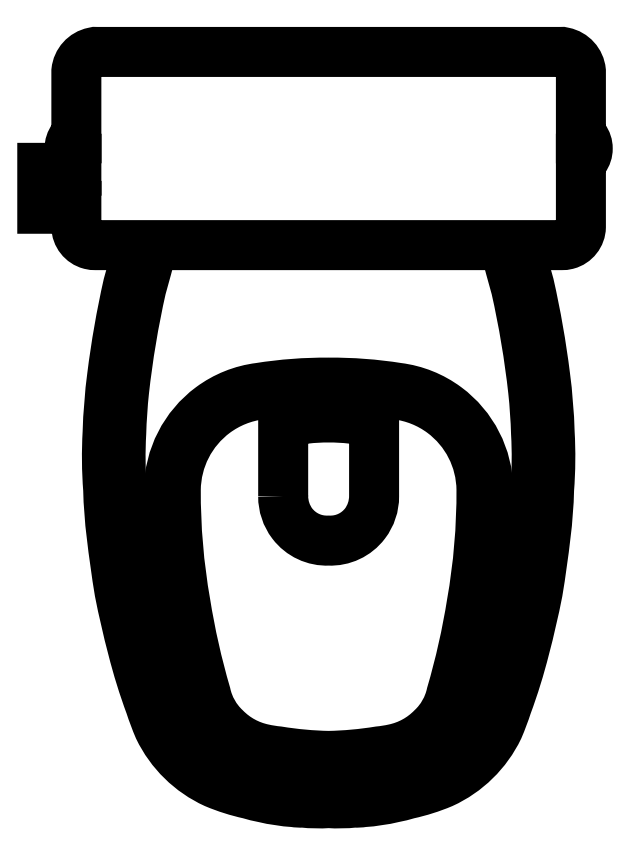
<metadata>
{"format":"dxf","ext":"dxf","renderer":"ezdxf+matplotlib","layout":"modelspace","background":"white","min_lineweight":24,"dpi":150}
</metadata>
<code>
0
SECTION
2
ENTITIES
0
POLYLINE
8
0
66
     1
10
0
20
0
30
0
70
     1
0
VERTEX
8
0
10
-0.04
20
-0.406
30
0
42
0.1644
0
VERTEX
8
0
10
-0.032
20
-0.43
30
0
42
0.2459
0
VERTEX
8
0
10
-1e-16
20
-0.445
30
0
42
0.2459
0
VERTEX
8
0
10
0.032
20
-0.43
30
0
42
0.1644
0
VERTEX
8
0
10
0.04
20
-0.406
30
0
0
VERTEX
8
0
10
0.04
20
-0.341
30
0
42
0.1089
0
VERTEX
8
0
10
-0.04
20
-0.341
30
0
0
SEQEND
8
0
0
POLYLINE
8
0
66
     1
10
0
20
0
30
0
0
VERTEX
8
0
10
-0.167
20
-0.185
30
0
42
-0.003882
0
VERTEX
8
0
10
-0.1765
20
-0.22
30
0
42
0.02426
0
VERTEX
8
0
10
-0.1905
20
-0.3
30
0
42
0.02486
0
VERTEX
8
0
10
-0.1945
20
-0.35
30
0
42
0.03332
0
VERTEX
8
0
10
-0.194
20
-0.4
30
0
42
0.02486
0
VERTEX
8
0
10
-0.191
20
-0.44
30
0
42
0.01227
0
VERTEX
8
0
10
-0.184
20
-0.49
30
0
42
0.01581
0
VERTEX
8
0
10
-0.1725
20
-0.54
30
0
42
0.0267
0
VERTEX
8
0
10
-0.157
20
-0.59
30
0
42
0.02192
0
VERTEX
8
0
10
-0.1495
20
-0.61
30
0
42
0.1747
0
VERTEX
8
0
10
-0.1
20
-0.6585
30
0
42
0.04545
0
VERTEX
8
0
10
-0.07
20
-0.668
30
0
42
0.02286
0
VERTEX
8
0
10
-0.05712
20
-0.6712
30
0
42
0.04129
0
VERTEX
8
0
10
-0.03041
20
-0.6752
30
0
42
0.05209
0
VERTEX
8
0
10
-0.02282
20
-0.6756
30
0
42
0.04333
0
VERTEX
8
0
10
-1e-16
20
-0.676
30
0
42
0.04333
0
VERTEX
8
0
10
0.02282
20
-0.6756
30
0
42
0.05209
0
VERTEX
8
0
10
0.03041
20
-0.6752
30
0
42
0.04129
0
VERTEX
8
0
10
0.05712
20
-0.6712
30
0
42
0.02286
0
VERTEX
8
0
10
0.07
20
-0.668
30
0
42
0.04545
0
VERTEX
8
0
10
0.1
20
-0.6585
30
0
42
0.1747
0
VERTEX
8
0
10
0.1495
20
-0.61
30
0
42
0.02192
0
VERTEX
8
0
10
0.157
20
-0.59
30
0
42
0.0267
0
VERTEX
8
0
10
0.1725
20
-0.54
30
0
42
0.01581
0
VERTEX
8
0
10
0.184
20
-0.49
30
0
42
0.01227
0
VERTEX
8
0
10
0.191
20
-0.44
30
0
42
0.02486
0
VERTEX
8
0
10
0.194
20
-0.4
30
0
42
0.03332
0
VERTEX
8
0
10
0.1945
20
-0.35
30
0
42
0.02486
0
VERTEX
8
0
10
0.1905
20
-0.3
30
0
42
0.02426
0
VERTEX
8
0
10
0.1765
20
-0.22
30
0
42
-0.003882
0
VERTEX
8
0
10
0.167
20
-0.185
30
0
0
SEQEND
8
0
0
POLYLINE
8
0
66
     1
10
0
20
0
30
0
0
VERTEX
8
0
10
0.1554
20
-0.1881
30
0
42
0.003849
0
VERTEX
8
0
10
0.1649
20
-0.2229
30
0
42
-0.0278
0
VERTEX
8
0
10
0.18
20
-0.3134
30
0
42
-0.01888
0
VERTEX
8
0
10
0.1825
20
-0.3505
30
0
42
-0.03365
0
VERTEX
8
0
10
0.182
20
-0.3994
30
0
42
-0.01678
0
VERTEX
8
0
10
0.1805
20
-0.4256
30
0
42
-0.01544
0
VERTEX
8
0
10
0.1722
20
-0.4879
30
0
42
-0.02372
0
VERTEX
8
0
10
0.154
20
-0.5615
30
0
42
-0.01357
0
VERTEX
8
0
10
0.1457
20
-0.5861
30
0
42
-0.02186
0
VERTEX
8
0
10
0.1386
20
-0.605
30
0
42
-0.1733
0
VERTEX
8
0
10
0.09518
20
-0.6475
30
0
42
-0.04581
0
VERTEX
8
0
10
0.06701
20
-0.6564
30
0
42
-0.02406
0
VERTEX
8
0
10
0.05458
20
-0.6594
30
0
42
-0.04261
0
VERTEX
8
0
10
0.02903
20
-0.6632
30
0
42
-0.06611
0
VERTEX
8
0
10
0.02257
20
-0.6635
30
0
42
-0.04715
0
VERTEX
8
0
10
-1e-16
20
-0.664
30
0
42
-0.04715
0
VERTEX
8
0
10
-0.02257
20
-0.6635
30
0
42
-0.06611
0
VERTEX
8
0
10
-0.02903
20
-0.6632
30
0
42
-0.04261
0
VERTEX
8
0
10
-0.05458
20
-0.6594
30
0
42
-0.02406
0
VERTEX
8
0
10
-0.06701
20
-0.6564
30
0
42
-0.04581
0
VERTEX
8
0
10
-0.09518
20
-0.6475
30
0
42
-0.1733
0
VERTEX
8
0
10
-0.1386
20
-0.605
30
0
42
-0.02186
0
VERTEX
8
0
10
-0.1457
20
-0.5861
30
0
42
-0.01357
0
VERTEX
8
0
10
-0.154
20
-0.5615
30
0
42
-0.02372
0
VERTEX
8
0
10
-0.1722
20
-0.4879
30
0
42
-0.01544
0
VERTEX
8
0
10
-0.1805
20
-0.4256
30
0
42
-0.01678
0
VERTEX
8
0
10
-0.182
20
-0.3994
30
0
42
-0.03365
0
VERTEX
8
0
10
-0.1825
20
-0.3505
30
0
42
-0.01888
0
VERTEX
8
0
10
-0.18
20
-0.3134
30
0
42
-0.0278
0
VERTEX
8
0
10
-0.1649
20
-0.2229
30
0
42
0.003849
0
VERTEX
8
0
10
-0.1554
20
-0.1881
30
0
0
SEQEND
8
0
0
POLYLINE
8
0
66
     1
10
0
20
0
30
0
70
     1
0
VERTEX
8
0
10
0
20
-0.306
30
0
42
0.04133
0
VERTEX
8
0
10
-0.06084
20
-0.3106
30
0
42
0.1293
0
VERTEX
8
0
10
-0.1036
20
-0.3277
30
0
42
0.2346
0
VERTEX
8
0
10
-0.1405
20
-0.4
30
0
42
0.04467
0
VERTEX
8
0
10
-0.1319
20
-0.501
30
0
42
0.03152
0
VERTEX
8
0
10
-0.1138
20
-0.5815
30
0
42
0.1511
0
VERTEX
8
0
10
-0.0952
20
-0.6143
30
0
42
0.1481
0
VERTEX
8
0
10
-0.05876
20
-0.6342
30
0
42
0.03107
0
VERTEX
8
0
10
-0.04515
20
-0.6364
30
0
42
0.03506
0
VERTEX
8
0
10
-1e-16
20
-0.6405
30
0
42
0.03506
0
VERTEX
8
0
10
0.04515
20
-0.6364
30
0
42
0.03107
0
VERTEX
8
0
10
0.05876
20
-0.6342
30
0
42
0.1481
0
VERTEX
8
0
10
0.0952
20
-0.6143
30
0
42
0.1511
0
VERTEX
8
0
10
0.1138
20
-0.5815
30
0
42
0.03152
0
VERTEX
8
0
10
0.1319
20
-0.501
30
0
42
0.04467
0
VERTEX
8
0
10
0.1405
20
-0.4
30
0
42
0.2346
0
VERTEX
8
0
10
0.1036
20
-0.3277
30
0
42
0.1293
0
VERTEX
8
0
10
0.06084
20
-0.3106
30
0
42
0.04133
0
SEQEND
8
0
0
POLYLINE
8
0
66
     1
10
0
20
0
30
0
70
     1
0
VERTEX
8
0
10
0
20
-0.312
30
0
42
-0.04143
0
VERTEX
8
0
10
0.06
20
-0.3165
30
0
42
-0.1297
0
VERTEX
8
0
10
0.1
20
-0.3325
30
0
42
-0.2346
0
VERTEX
8
0
10
0.1345
20
-0.4
30
0
42
-0.04468
0
VERTEX
8
0
10
0.126
20
-0.5
30
0
42
-0.03161
0
VERTEX
8
0
10
0.108
20
-0.58
30
0
42
-0.1525
0
VERTEX
8
0
10
0.091
20
-0.61
30
0
42
-0.1487
0
VERTEX
8
0
10
0.05749
20
-0.6284
30
0
42
-0.03162
0
VERTEX
8
0
10
0.04438
20
-0.6305
30
0
42
-0.03511
0
VERTEX
8
0
10
-1e-16
20
-0.6345
30
0
42
-0.03511
0
VERTEX
8
0
10
-0.04438
20
-0.6305
30
0
42
-0.03162
0
VERTEX
8
0
10
-0.05749
20
-0.6284
30
0
42
-0.1487
0
VERTEX
8
0
10
-0.091
20
-0.61
30
0
42
-0.1525
0
VERTEX
8
0
10
-0.108
20
-0.58
30
0
42
-0.03161
0
VERTEX
8
0
10
-0.126
20
-0.5
30
0
42
-0.04468
0
VERTEX
8
0
10
-0.1345
20
-0.4
30
0
42
-0.2346
0
VERTEX
8
0
10
-0.1
20
-0.3325
30
0
42
-0.1297
0
VERTEX
8
0
10
-0.06
20
-0.3165
30
0
42
-0.04143
0
SEQEND
8
0
0
POLYLINE
8
0
66
     1
10
0
20
0
30
0
0
VERTEX
8
0
10
-0.236
20
-0.1195
30
0
0
VERTEX
8
0
10
-0.236
20
-0.135
30
0
0
VERTEX
8
0
10
-0.236
20
-0.1505
30
0
0
SEQEND
8
0
0
POLYLINE
8
0
66
     1
10
0
20
0
30
0
0
VERTEX
8
0
10
-0.2245
20
-0.108
30
0
0
VERTEX
8
0
10
-0.2245
20
-0.1
30
0
0
VERTEX
8
0
10
-0.2245
20
-0.092
30
0
0
SEQEND
8
0
0
POLYLINE
8
0
66
     1
10
0
20
0
30
0
0
VERTEX
8
0
10
-0.222
20
-0.091
30
0
0
VERTEX
8
0
10
-0.222
20
-0.109
30
0
0
SEQEND
8
0
0
POLYLINE
8
0
66
     1
10
0
20
0
30
0
0
VERTEX
8
0
10
-0.222
20
-0.1195
30
0
0
VERTEX
8
0
10
-0.222
20
-0.1505
30
0
0
SEQEND
8
0
0
POLYLINE
8
0
66
     1
10
0
20
0
30
0
0
VERTEX
8
0
10
0.222
20
-0.091
30
0
0
VERTEX
8
0
10
0.222
20
-0.109
30
0
0
SEQEND
8
0
0
POLYLINE
8
0
66
     1
10
0
20
0
30
0
0
VERTEX
8
0
10
0.2245
20
-0.108
30
0
0
VERTEX
8
0
10
0.2245
20
-0.1
30
0
0
VERTEX
8
0
10
0.2245
20
-0.092
30
0
0
SEQEND
8
0
0
POLYLINE
8
0
66
     1
10
0
20
0
30
0
70
     1
0
VERTEX
8
0
10
-1e-16
20
-0.185
30
0
0
VERTEX
8
0
10
0.205
20
-0.185
30
0
42
0.05937
0
VERTEX
8
0
10
0.2098
20
-0.1845
30
0
42
0.3335
0
VERTEX
8
0
10
0.222
20
-0.169
30
0
0
VERTEX
8
0
10
0.222
20
-0.1505
30
0
0
VERTEX
8
0
10
0.222
20
-0.1195
30
0
0
VERTEX
8
0
10
0.222
20
-0.109
30
0
0
VERTEX
8
0
10
0.2248
20
-0.109
30
0
42
0.2523
0
VERTEX
8
0
10
0.2251
20
-0.1089
30
0
42
0.1601
0
VERTEX
8
0
10
0.228
20
-0.1
30
0
42
0.1601
0
VERTEX
8
0
10
0.2251
20
-0.0911
30
0
42
0.2523
0
VERTEX
8
0
10
0.2248
20
-0.091
30
0
0
VERTEX
8
0
10
0.222
20
-0.091
30
0
0
VERTEX
8
0
10
0.222
20
-0.032
30
0
42
0.3279
0
VERTEX
8
0
10
0.2069
20
-0.0153
30
0
42
0.08764
0
VERTEX
8
0
10
0.2038
20
-0.015
30
0
0
VERTEX
8
0
10
0
20
-0.015
30
0
0
VERTEX
8
0
10
-0.2038
20
-0.015
30
0
42
0.08764
0
VERTEX
8
0
10
-0.2069
20
-0.0153
30
0
42
0.3279
0
VERTEX
8
0
10
-0.222
20
-0.032
30
0
0
VERTEX
8
0
10
-0.222
20
-0.091
30
0
0
VERTEX
8
0
10
-0.2248
20
-0.091
30
0
42
0.2523
0
VERTEX
8
0
10
-0.2251
20
-0.0911
30
0
42
0.1601
0
VERTEX
8
0
10
-0.228
20
-0.1
30
0
42
0.1601
0
VERTEX
8
0
10
-0.2251
20
-0.1089
30
0
42
0.2523
0
VERTEX
8
0
10
-0.2248
20
-0.109
30
0
0
VERTEX
8
0
10
-0.222
20
-0.109
30
0
0
VERTEX
8
0
10
-0.222
20
-0.1195
30
0
0
VERTEX
8
0
10
-0.236
20
-0.1195
30
0
0
VERTEX
8
0
10
-0.236
20
-0.117
30
0
0
VERTEX
8
0
10
-0.252
20
-0.117
30
0
0
VERTEX
8
0
10
-0.252
20
-0.135
30
0
0
VERTEX
8
0
10
-0.252
20
-0.153
30
0
0
VERTEX
8
0
10
-0.236
20
-0.153
30
0
0
VERTEX
8
0
10
-0.236
20
-0.1505
30
0
0
VERTEX
8
0
10
-0.222
20
-0.1505
30
0
0
VERTEX
8
0
10
-0.222
20
-0.169
30
0
42
0.3335
0
VERTEX
8
0
10
-0.2098
20
-0.1845
30
0
42
0.05937
0
VERTEX
8
0
10
-0.205
20
-0.185
30
0
0
SEQEND
8
0
0
ENDSEC
0
EOF

</code>
